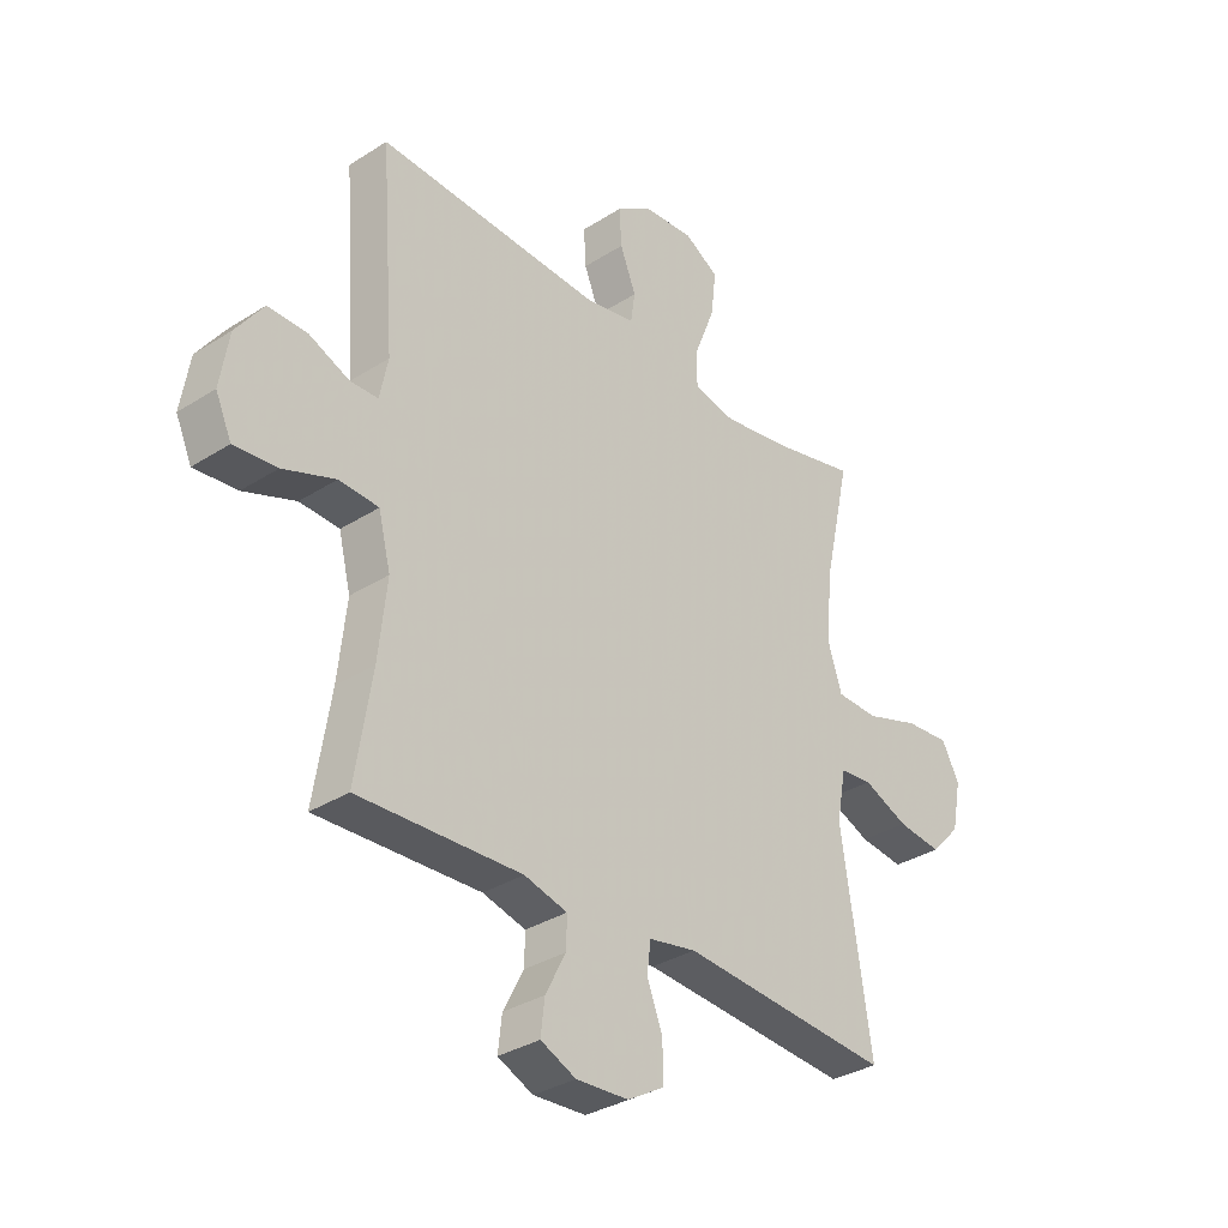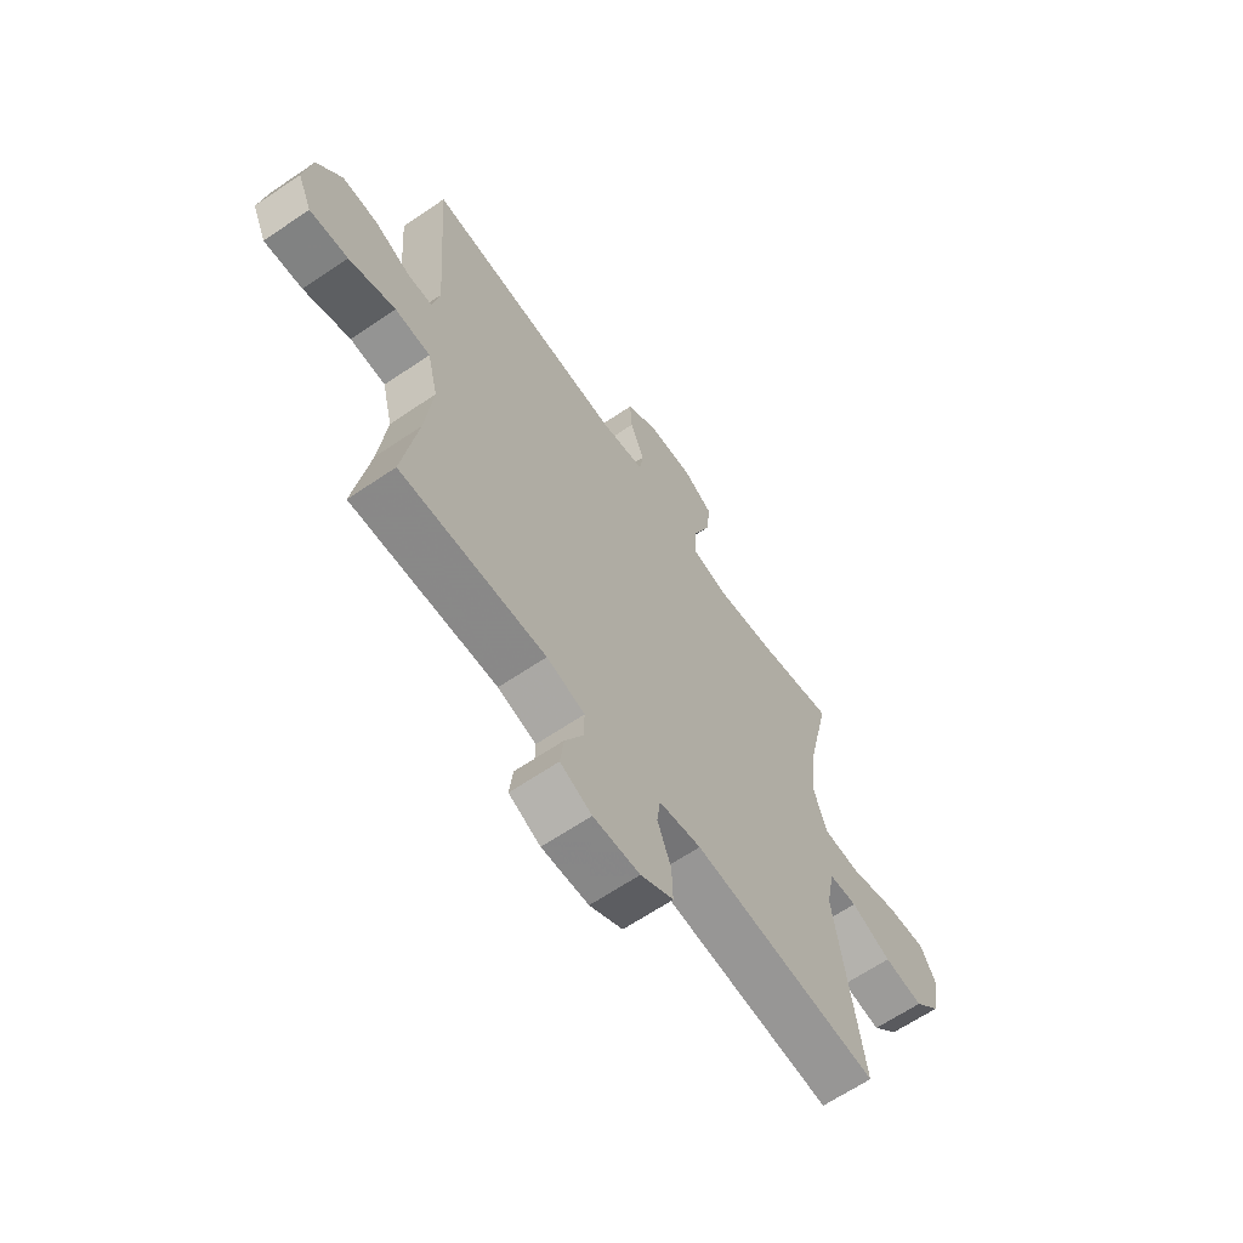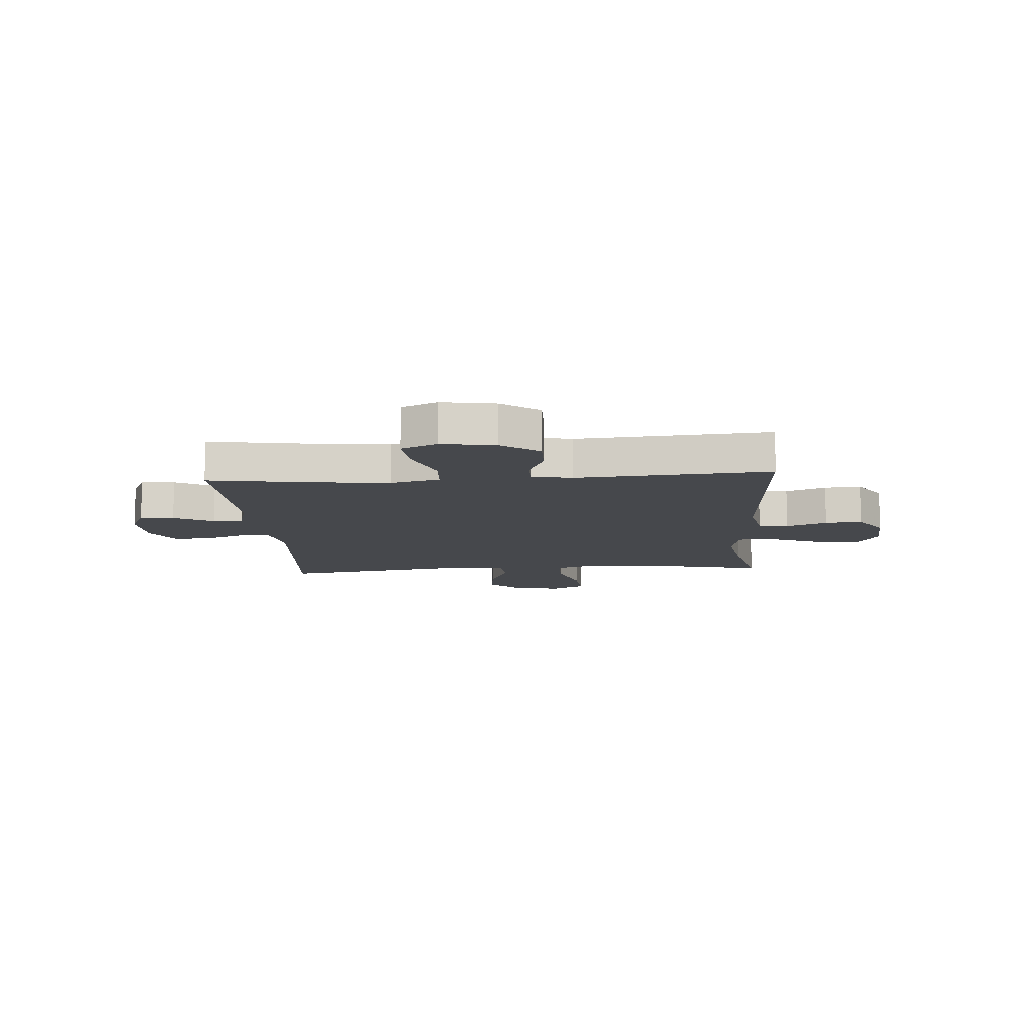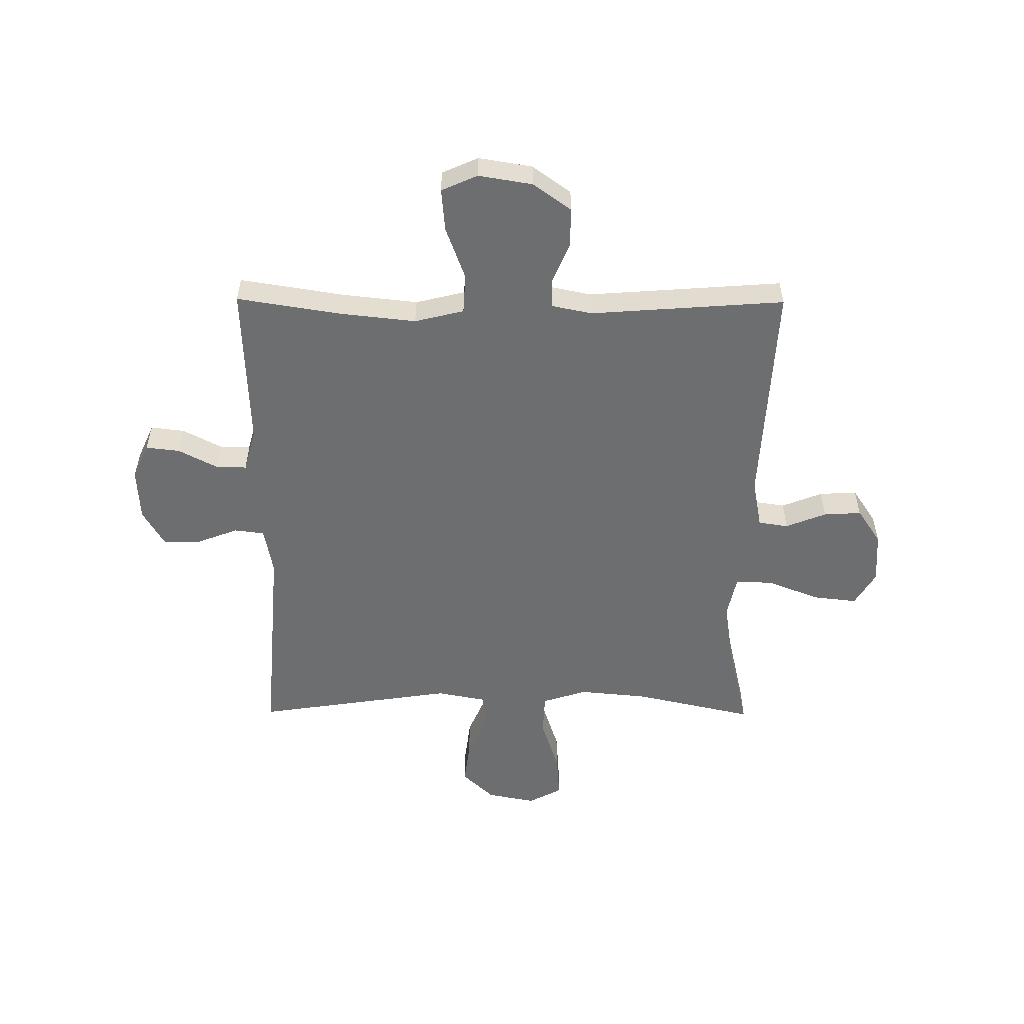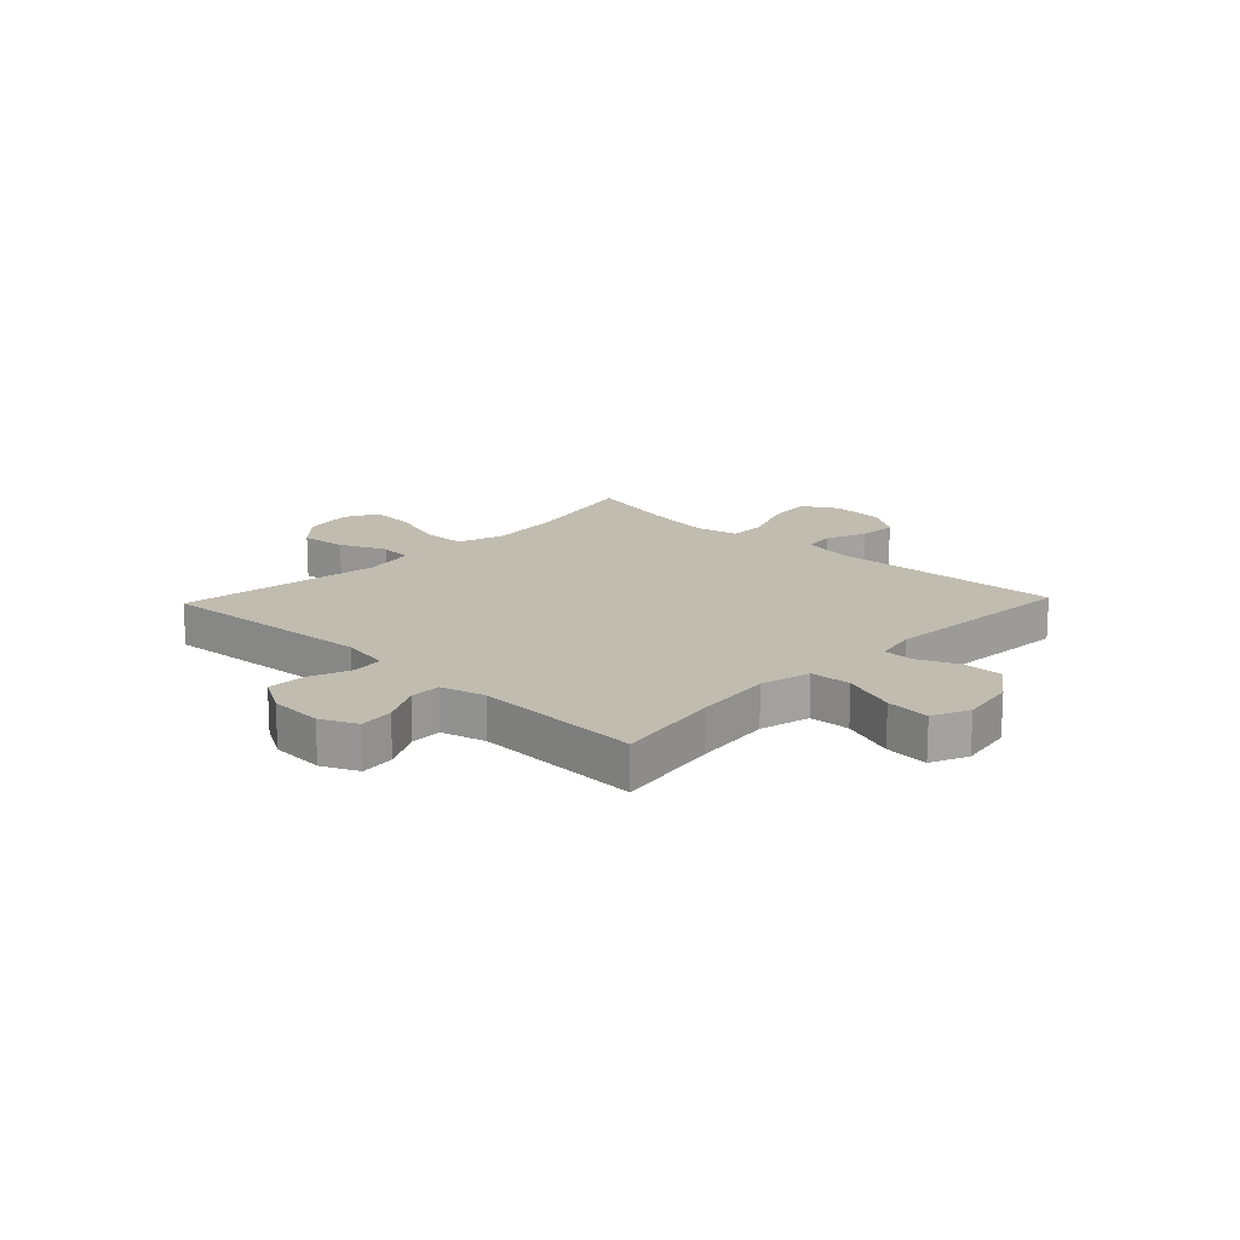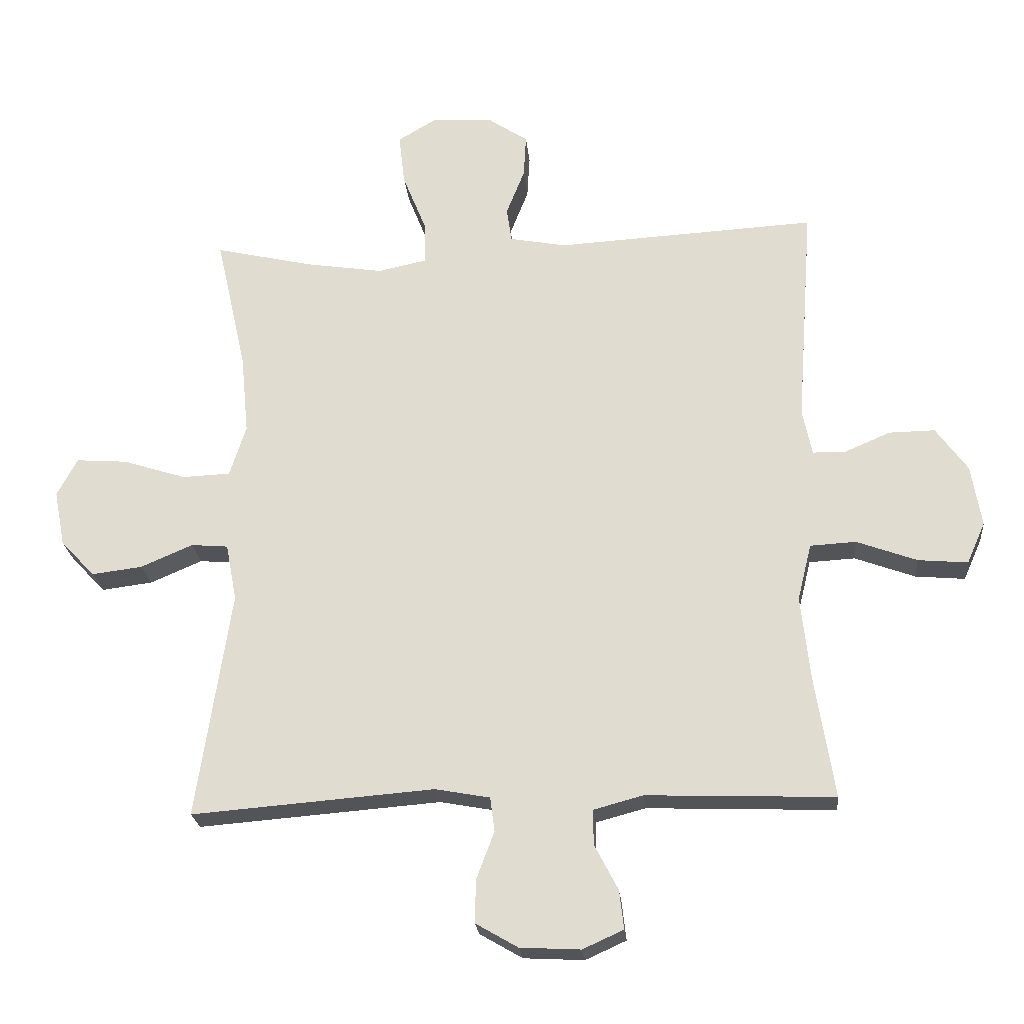
<metadata>
{"format":"obj","ext":"obj","renderer":"f3d","projection":"perspective","resolution":1024,"background":"white","views":[{"elev":-33.1,"azim":-48.7,"up":"+Z"},{"elev":-64.6,"azim":-55.6,"up":"+Z"},{"elev":-11.2,"azim":-85.8,"up":"+Y"},{"elev":-54.3,"azim":-90.4,"up":"+Y"},{"elev":16.5,"azim":-136.4,"up":"+Y"},{"elev":-23.2,"azim":-174.6,"up":"+Z"}]}
</metadata>
<code>
v 0.5 0.07 -0.5
v 0.118 0.07 -0.47
v 0.032 0.07 -0.486
v 0.025 0.07 -0.54
v 0.053 0.07 -0.614
v 0.055 0.07 -0.682
v -0.012 0.07 -0.721
v -0.107 0.07 -0.726
v -0.171 0.07 -0.697
v -0.164 0.07 -0.636
v -0.127 0.07 -0.565
v -0.126 0.07 -0.51
v -0.204 0.07 -0.489
v -0.5 0.07 -0.5
v -0.47 0.07 -0.312
v -0.455 0.07 -0.175
v -0.477 0.07 -0.086
v -0.549 0.07 -0.082
v -0.644 0.07 -0.117
v -0.722 0.07 -0.124
v -0.751 0.07 -0.059
v -0.735 0.07 0.038
v -0.685 0.07 0.107
v -0.613 0.07 0.106
v -0.54 0.07 0.075
v -0.489 0.07 0.076
v -0.474 0.07 0.149
v -0.5 0.07 0.5
v -0.09 0.07 0.478
v -0.001 0.07 0.495
v 0.007 0.07 0.549
v -0.022 0.07 0.622
v -0.026 0.07 0.69
v 0.038 0.07 0.733
v 0.132 0.07 0.739
v 0.194 0.07 0.702
v 0.185 0.07 0.622
v 0.148 0.07 0.529
v 0.147 0.07 0.461
v 0.223 0.07 0.445
v 0.345 0.07 0.464
v 0.5 0.07 0.5
v 0.452 0.07 0.285
v 0.44 0.07 0.16
v 0.466 0.07 0.079
v 0.542 0.07 0.076
v 0.641 0.07 0.108
v 0.722 0.07 0.114
v 0.754 0.07 0.054
v 0.737 0.07 -0.034
v 0.683 0.07 -0.091
v 0.603 0.07 -0.081
v 0.521 0.07 -0.046
v 0.463 0.07 -0.051
v 0.446 0.07 -0.141
v 0.5 0 -0.5
v 0.118 0 -0.47
v 0.032 0 -0.486
v 0.025 0 -0.54
v 0.053 0 -0.614
v 0.055 0 -0.682
v -0.012 0 -0.721
v -0.107 0 -0.726
v -0.171 0 -0.697
v -0.164 0 -0.636
v -0.127 0 -0.565
v -0.126 0 -0.51
v -0.204 0 -0.489
v -0.5 0 -0.5
v -0.47 0 -0.312
v -0.455 0 -0.175
v -0.477 0 -0.086
v -0.549 0 -0.082
v -0.644 0 -0.117
v -0.722 0 -0.124
v -0.751 0 -0.059
v -0.735 0 0.038
v -0.685 0 0.107
v -0.613 0 0.106
v -0.54 0 0.075
v -0.489 0 0.076
v -0.474 0 0.149
v -0.5 0 0.5
v -0.09 0 0.478
v -0.001 0 0.495
v 0.007 0 0.549
v -0.022 0 0.622
v -0.026 0 0.69
v 0.038 0 0.733
v 0.132 0 0.739
v 0.194 0 0.702
v 0.185 0 0.622
v 0.148 0 0.529
v 0.147 0 0.461
v 0.223 0 0.445
v 0.345 0 0.464
v 0.5 0 0.5
v 0.452 0 0.285
v 0.44 0 0.16
v 0.466 0 0.079
v 0.542 0 0.076
v 0.641 0 0.108
v 0.722 0 0.114
v 0.754 0 0.054
v 0.737 0 -0.034
v 0.683 0 -0.091
v 0.603 0 -0.081
v 0.521 0 -0.046
v 0.463 0 -0.051
v 0.446 0 -0.141
f 51 52 53
f 50 51 53
f 49 50 53
f 48 49 53
f 47 48 53
f 46 47 53
f 45 46 53 54
f 44 45 54 55
f 41 42 43
f 40 41 43 44
f 39 40 44 55
f 36 37 38
f 35 36 38
f 34 35 38
f 33 34 38
f 32 33 38
f 31 32 38
f 30 31 38 39
f 55 1 2
f 39 55 2
f 30 39 2
f 29 30 2
f 23 24 25
f 22 23 25
f 21 22 25
f 20 21 25
f 19 20 25
f 18 19 25
f 17 18 25 26
f 16 17 26 27
f 13 14 15
f 12 13 15 16
f 9 10 11
f 8 9 11
f 7 8 11
f 6 7 11
f 5 6 11
f 4 5 11
f 3 4 11 12
f 2 3 12
f 29 2 12
f 28 29 12
f 27 28 12
f 12 16 27
f 108 107 106
f 108 106 105
f 108 105 104
f 108 104 103
f 108 103 102
f 108 102 101
f 109 108 101 100
f 110 109 100 99
f 98 97 96
f 99 98 96 95
f 110 99 95 94
f 93 92 91
f 93 91 90
f 93 90 89
f 93 89 88
f 93 88 87
f 93 87 86
f 94 93 86 85
f 57 56 110
f 57 110 94
f 57 94 85
f 57 85 84
f 80 79 78
f 80 78 77
f 80 77 76
f 80 76 75
f 80 75 74
f 80 74 73
f 81 80 73 72
f 82 81 72 71
f 70 69 68
f 71 70 68 67
f 66 65 64
f 66 64 63
f 66 63 62
f 66 62 61
f 66 61 60
f 66 60 59
f 67 66 59 58
f 67 58 57
f 67 57 84
f 67 84 83
f 67 83 82
f 82 71 67
f 1 56 57 2
f 2 57 58 3
f 3 58 59 4
f 4 59 60 5
f 5 60 61 6
f 6 61 62 7
f 7 62 63 8
f 8 63 64 9
f 9 64 65 10
f 10 65 66 11
f 11 66 67 12
f 12 67 68 13
f 13 68 69 14
f 14 69 70 15
f 15 70 71 16
f 16 71 72 17
f 17 72 73 18
f 18 73 74 19
f 19 74 75 20
f 20 75 76 21
f 21 76 77 22
f 22 77 78 23
f 23 78 79 24
f 24 79 80 25
f 25 80 81 26
f 26 81 82 27
f 27 82 83 28
f 28 83 84 29
f 29 84 85 30
f 30 85 86 31
f 31 86 87 32
f 32 87 88 33
f 33 88 89 34
f 34 89 90 35
f 35 90 91 36
f 36 91 92 37
f 37 92 93 38
f 38 93 94 39
f 39 94 95 40
f 40 95 96 41
f 41 96 97 42
f 42 97 98 43
f 43 98 99 44
f 44 99 100 45
f 45 100 101 46
f 46 101 102 47
f 47 102 103 48
f 48 103 104 49
f 49 104 105 50
f 50 105 106 51
f 51 106 107 52
f 52 107 108 53
f 53 108 109 54
f 54 109 110 55
f 55 110 56 1

</code>
